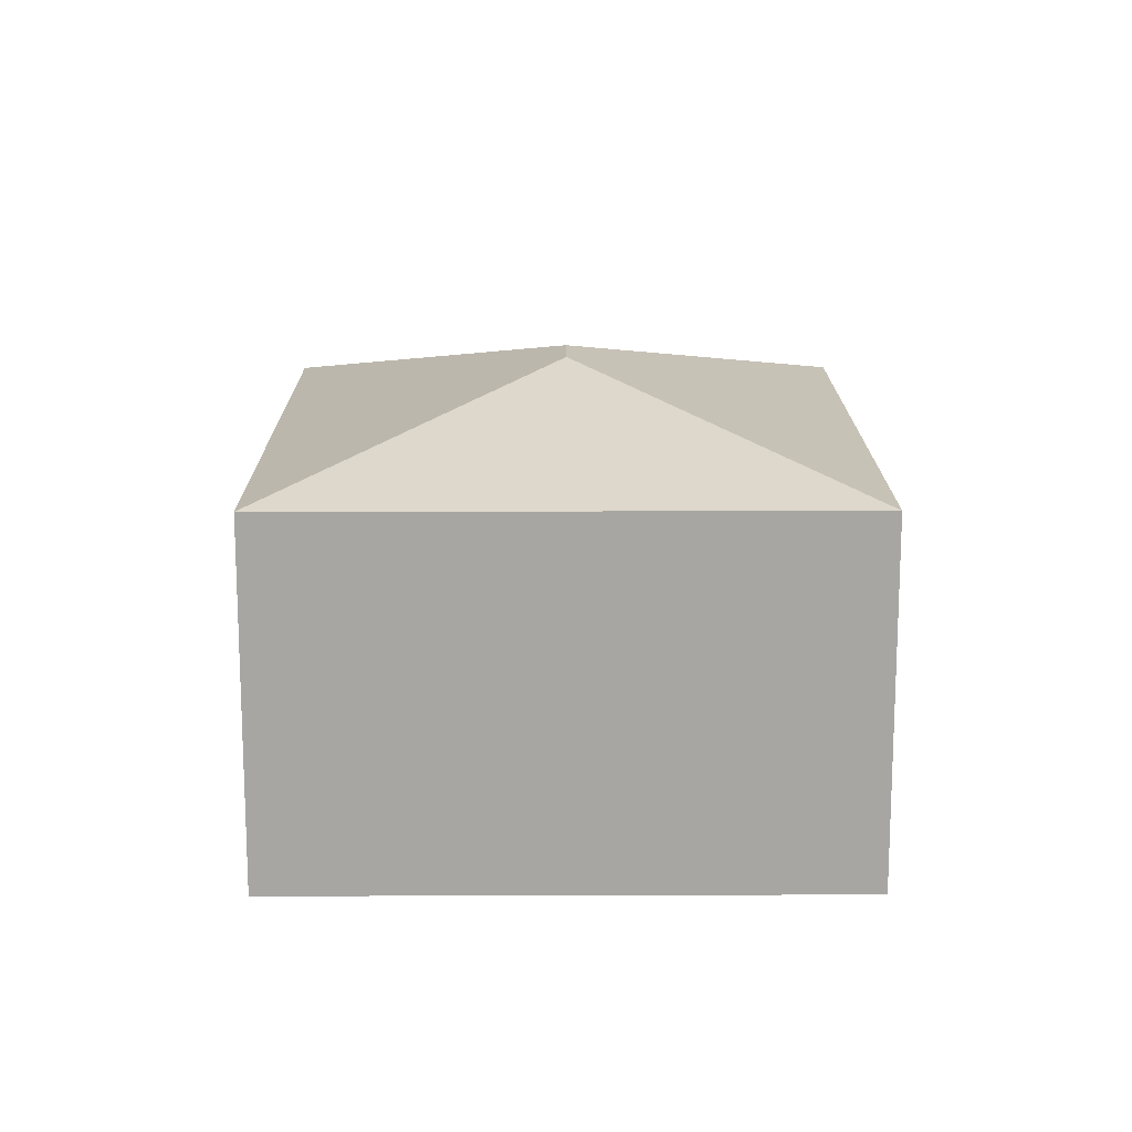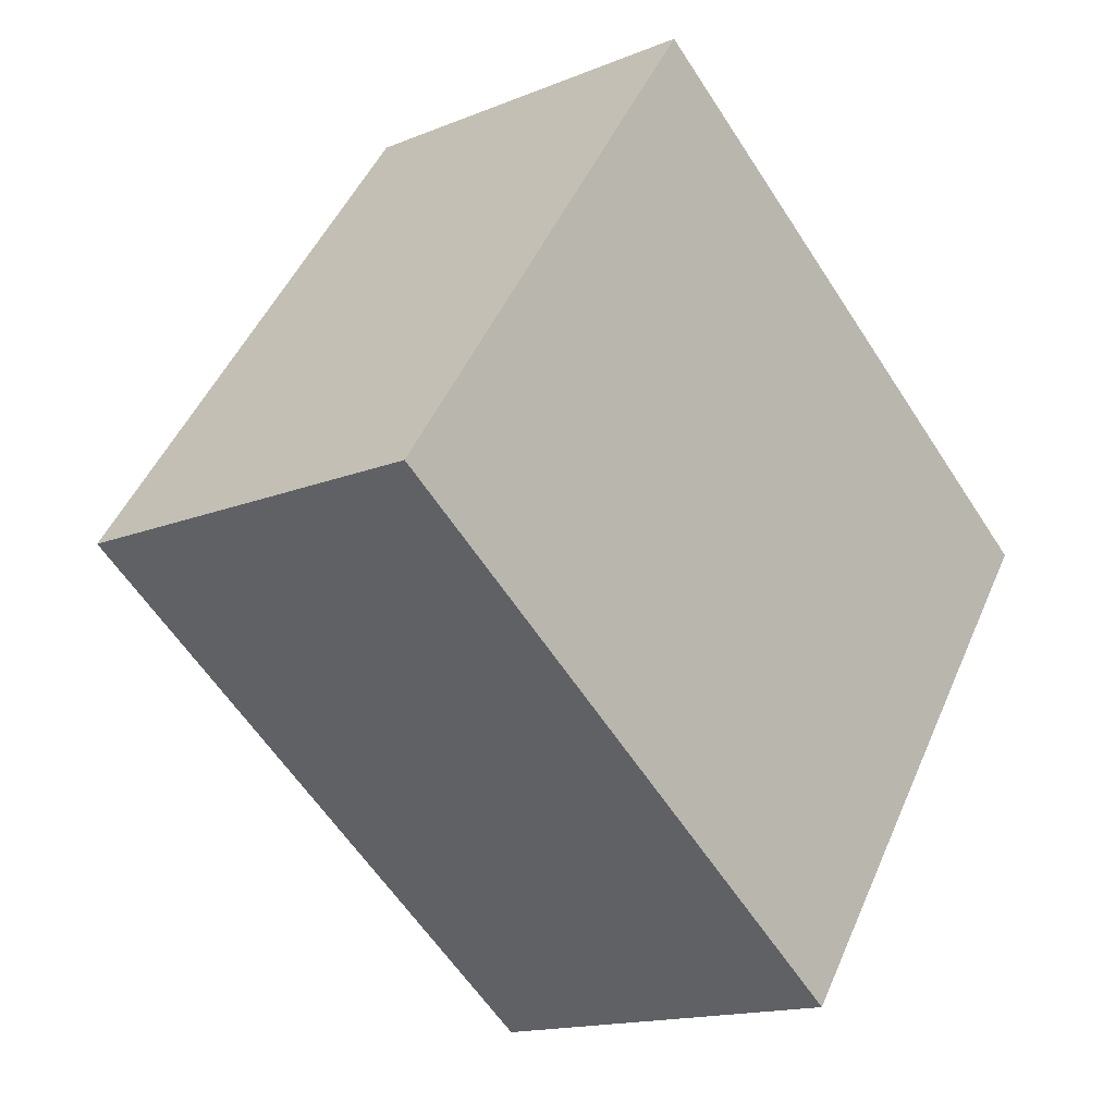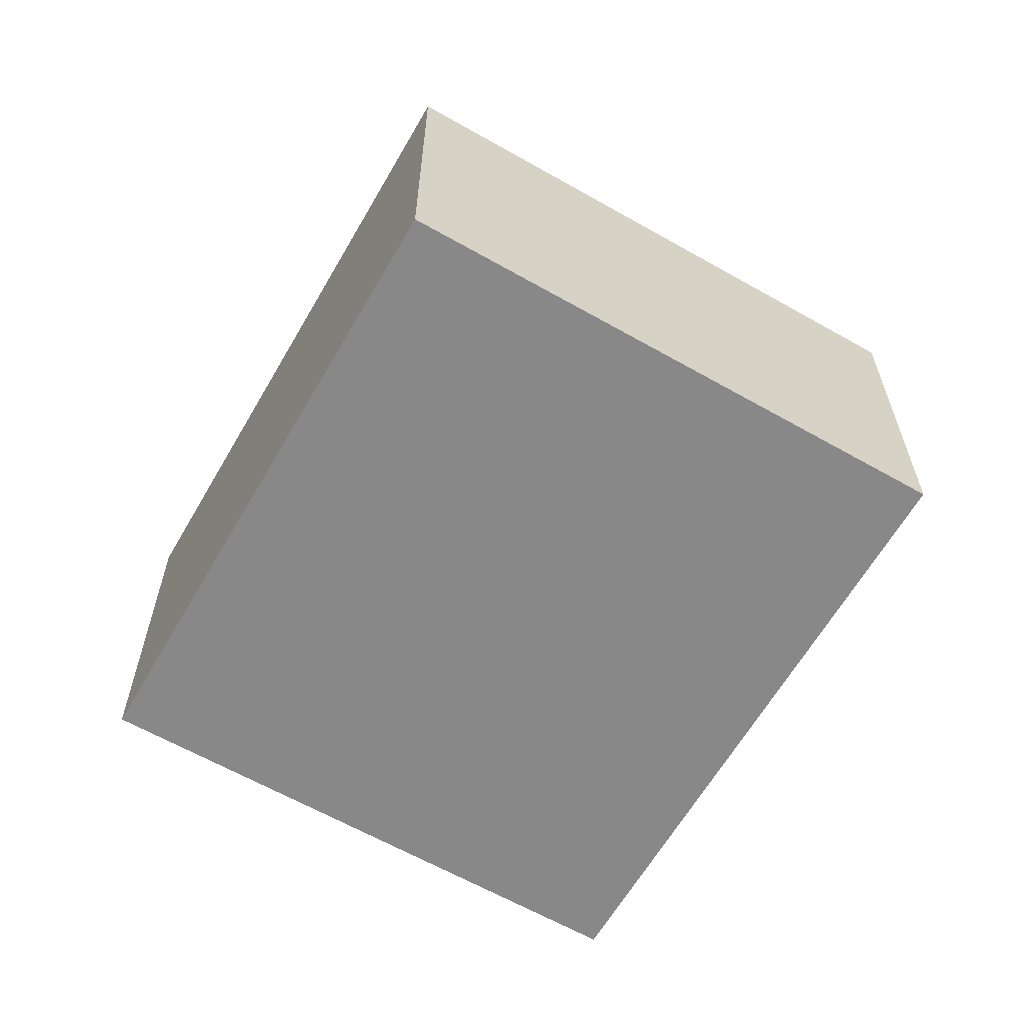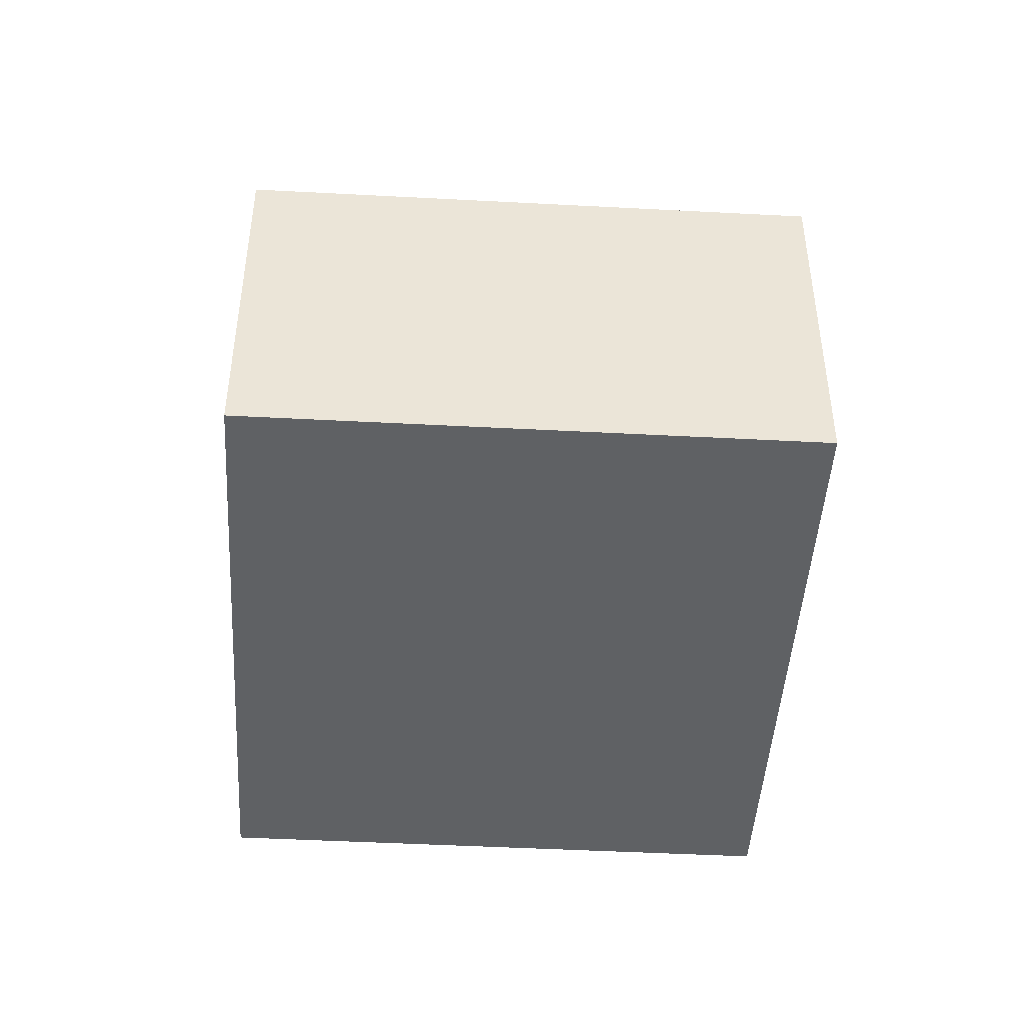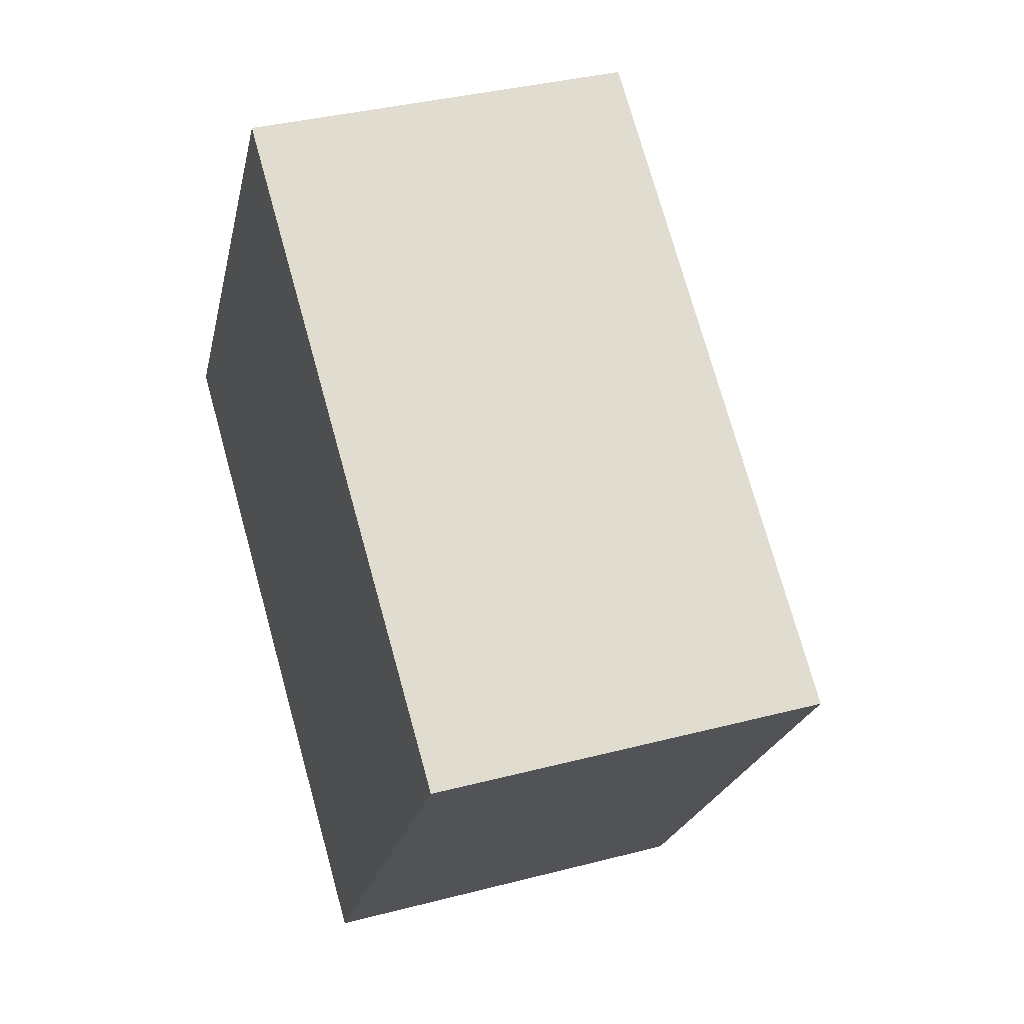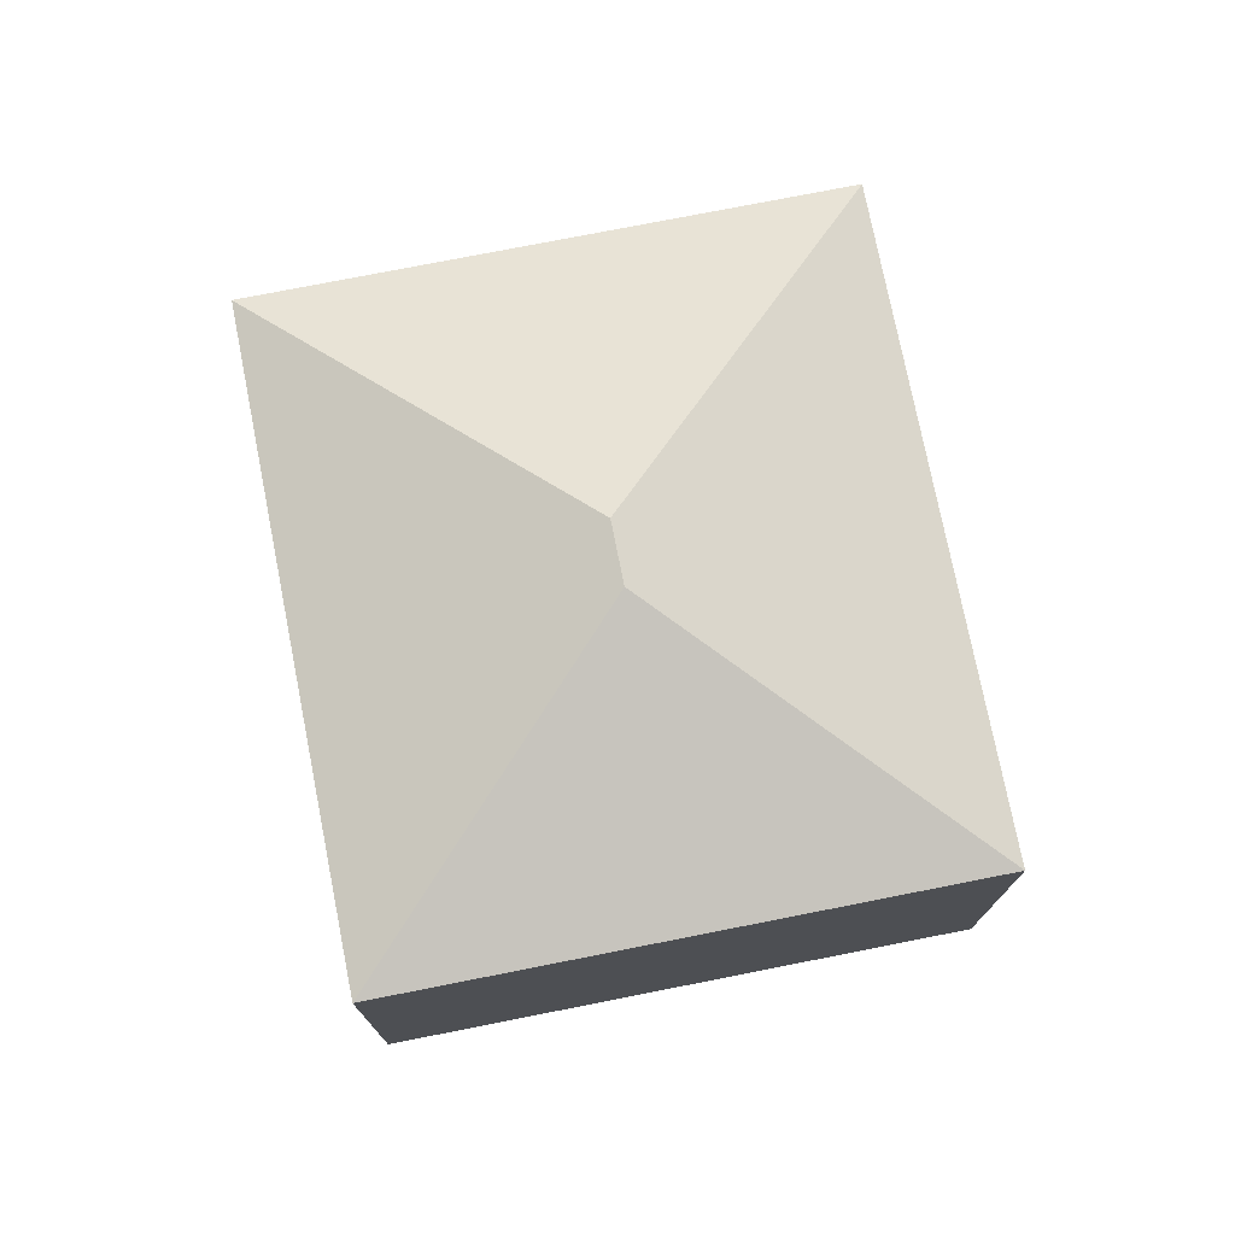
<metadata>
{"format":"obj","ext":"obj","renderer":"f3d","projection":"perspective","resolution":1024,"background":"white","views":[{"elev":15.8,"azim":124.9,"up":"+Y"},{"elev":-15.3,"azim":-49.0,"up":"+Z"},{"elev":-62.8,"azim":-84.7,"up":"+Y"},{"elev":-46.1,"azim":-58.2,"up":"+Y"},{"elev":35.8,"azim":71.0,"up":"+Z"},{"elev":75.5,"azim":-65.9,"up":"+Y"}]}
</metadata>
<code>
v  3.189 3.09 0.238
v  2.351 2.528 3.325
v  6.027 2.528 0.725
v  2.838 3.09 0.487
v  0 2.528 1.548e-16
v  3.675 2.528 -2.599
v  0 0 0
v  2.351 -2.036e-16 3.325
v  6.027 -4.439e-17 0.725
v  3.675 1.591e-16 -2.599
g defaultobject
f 1 2 3
f 2 1 4
f 4 5 2
f 1 3 6
f 4 6 5
f 6 4 1
f 7 2 5
f 2 7 8
f 8 3 2
f 3 8 9
f 9 6 3
f 6 9 10
f 10 5 6
f 5 10 7
f 7 9 8
f 9 7 10

</code>
